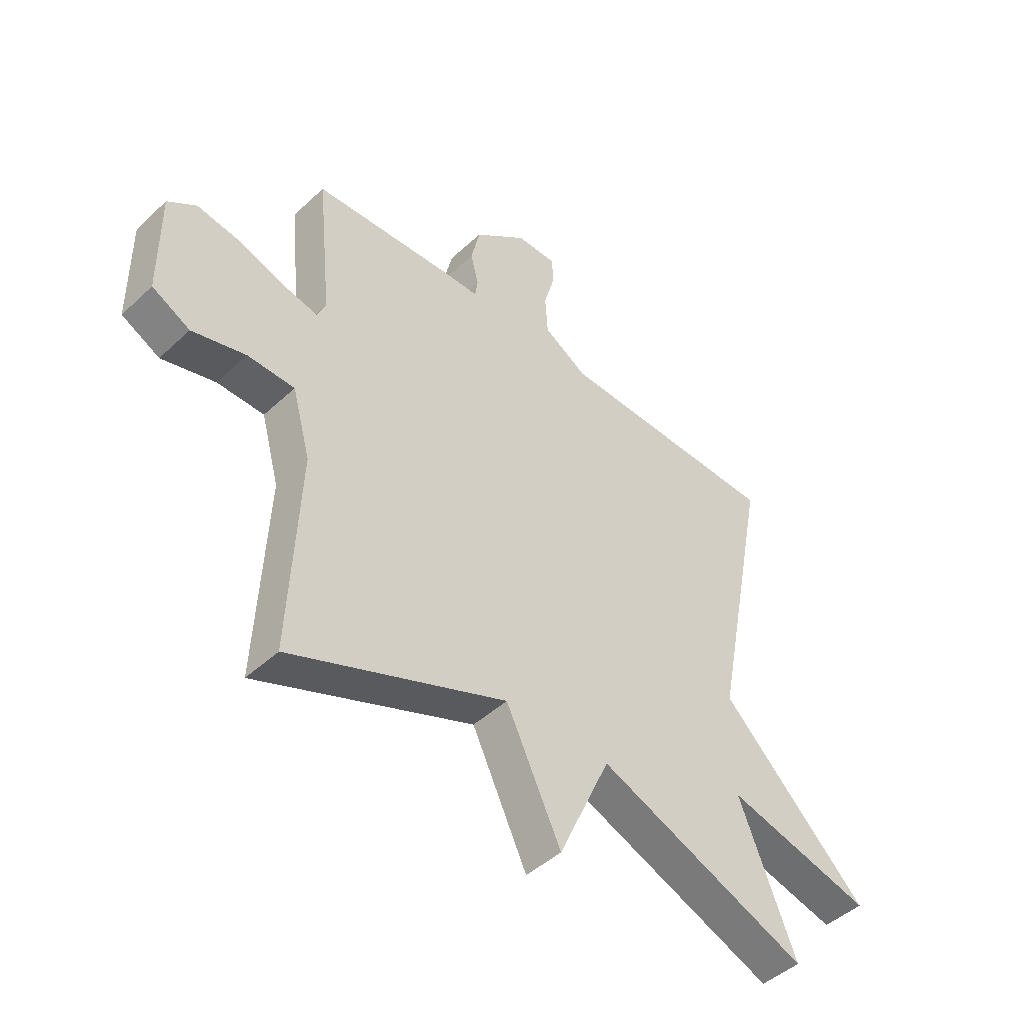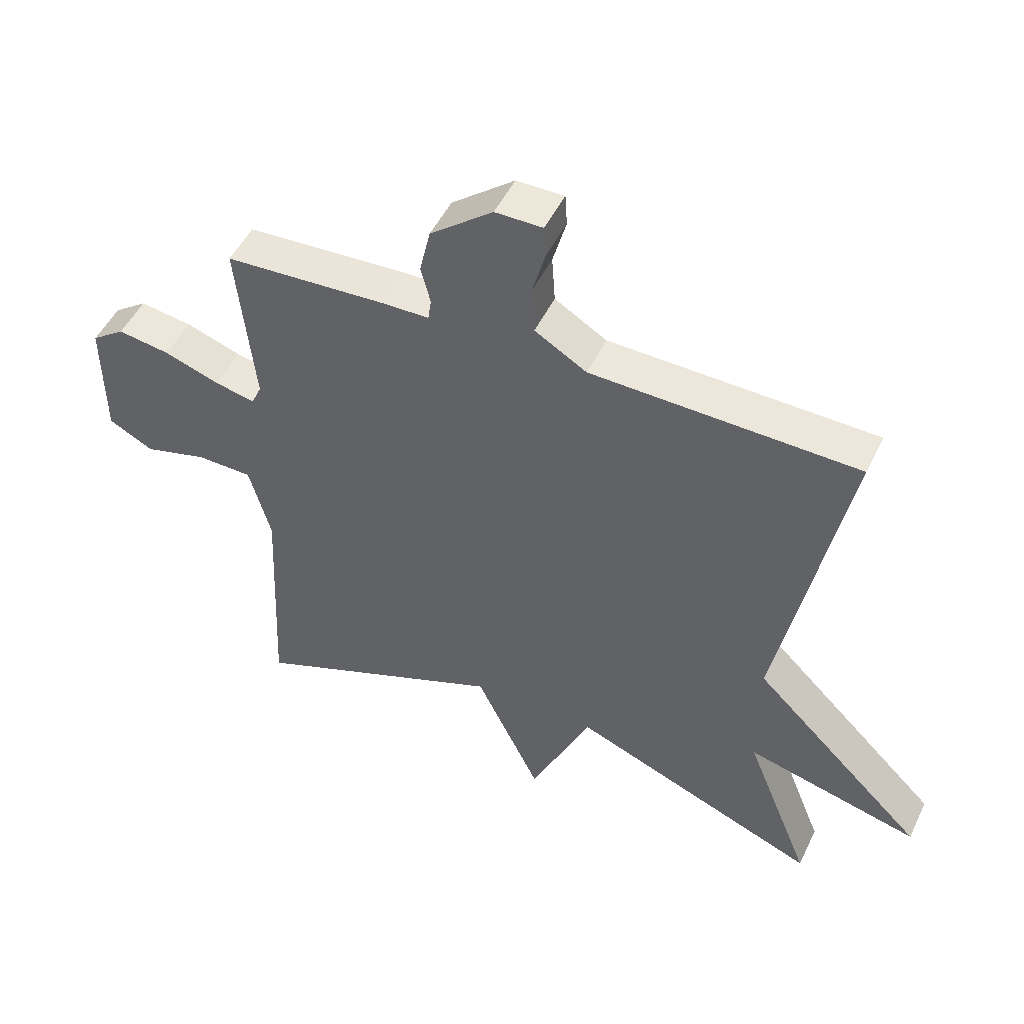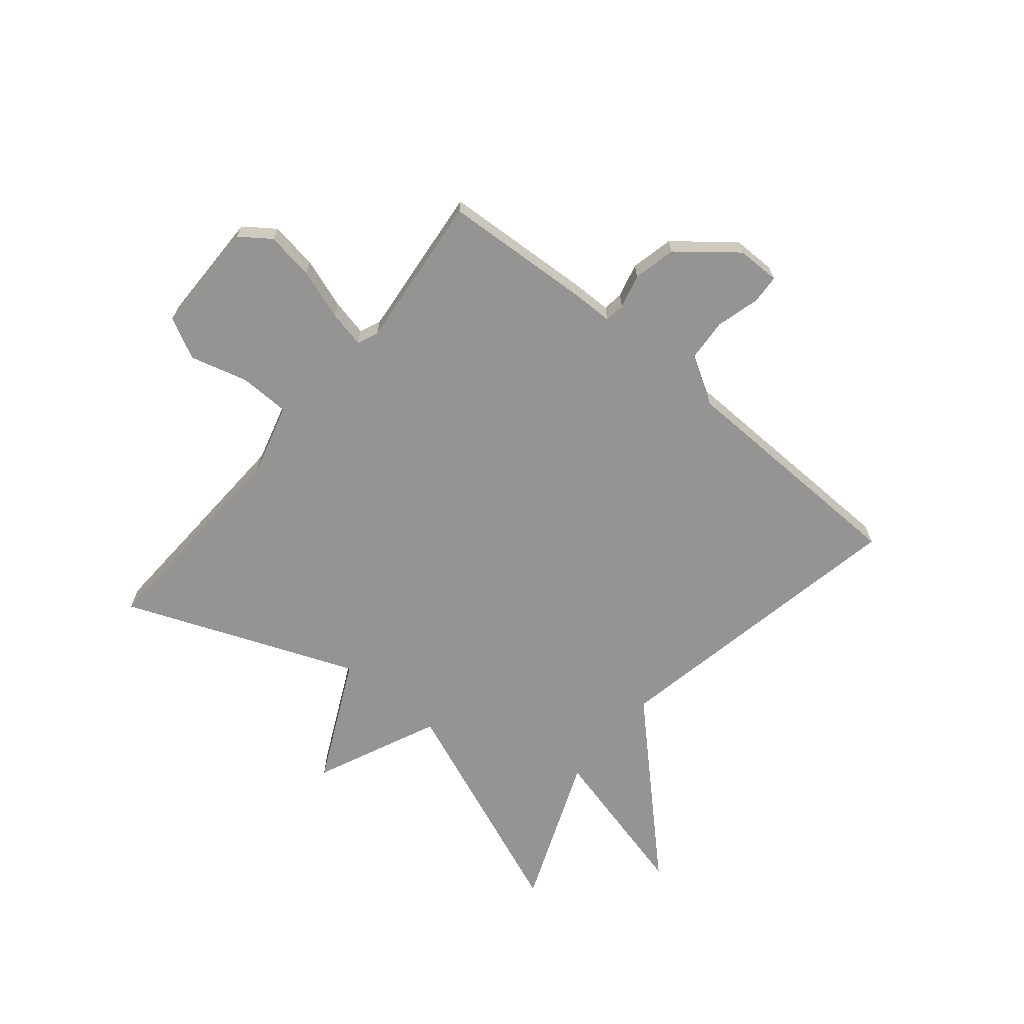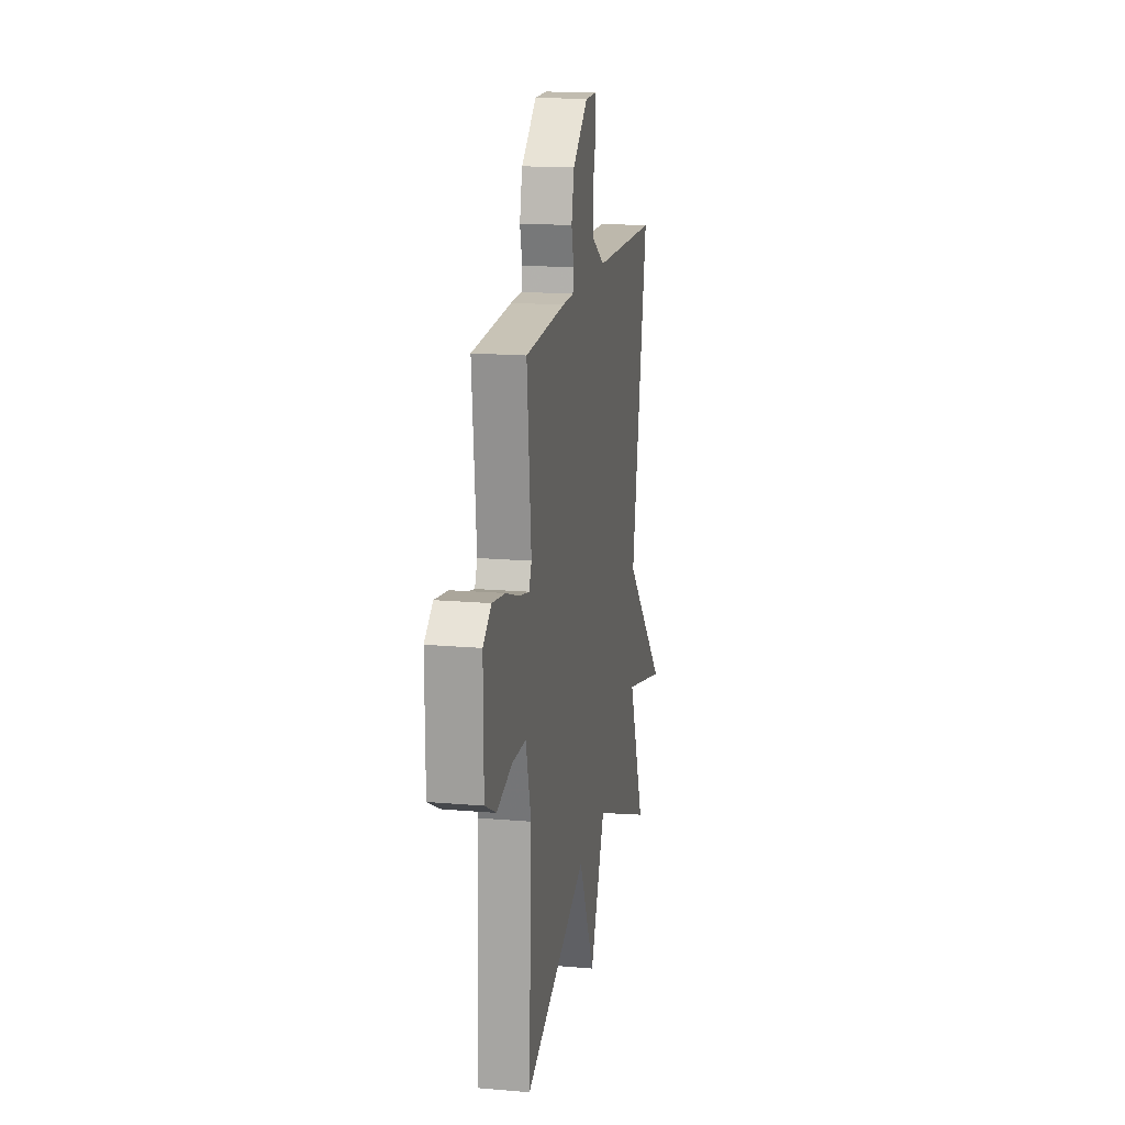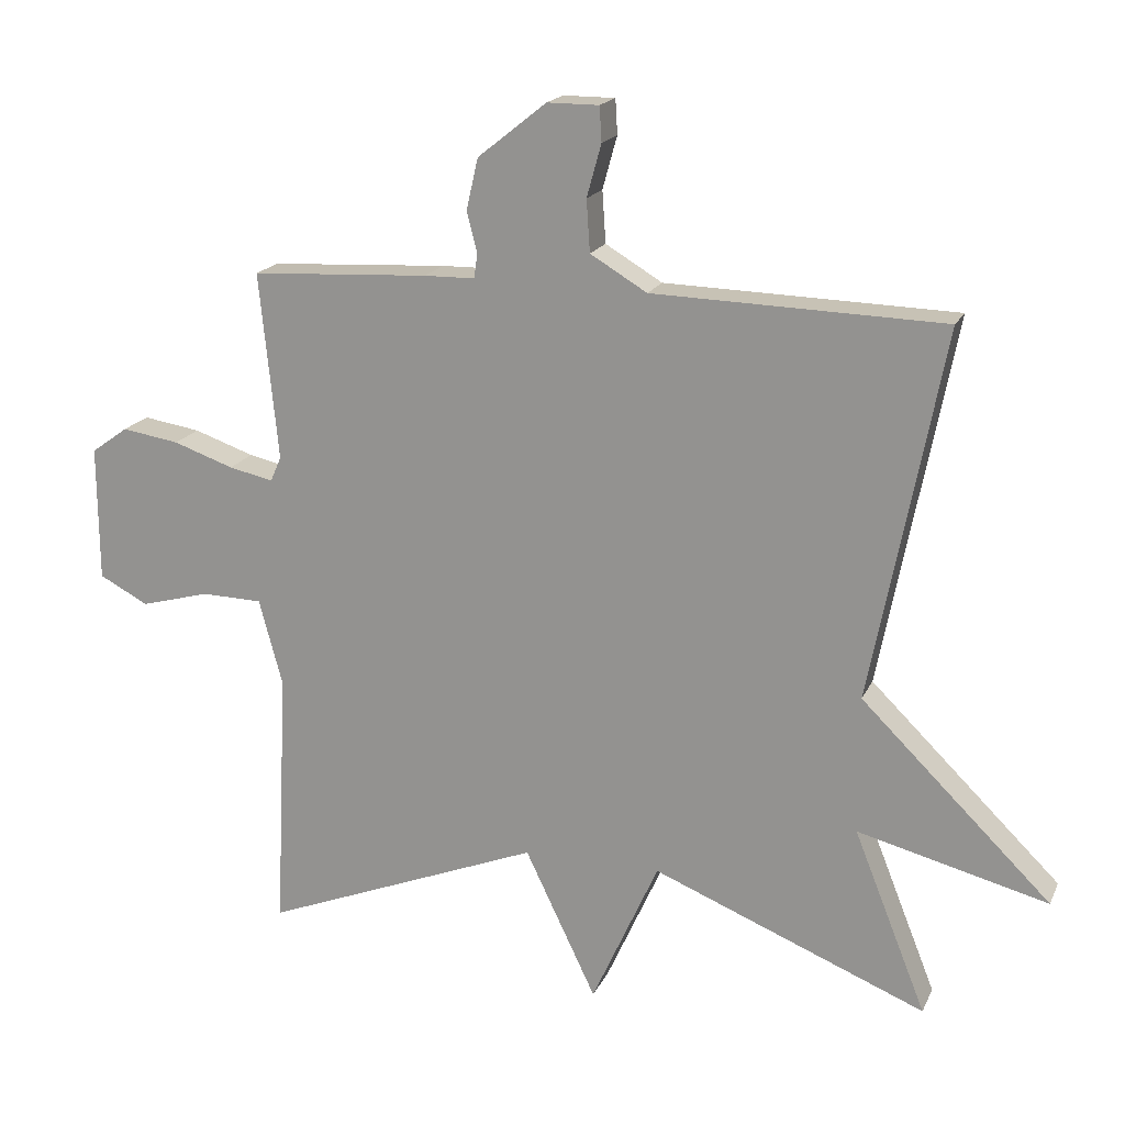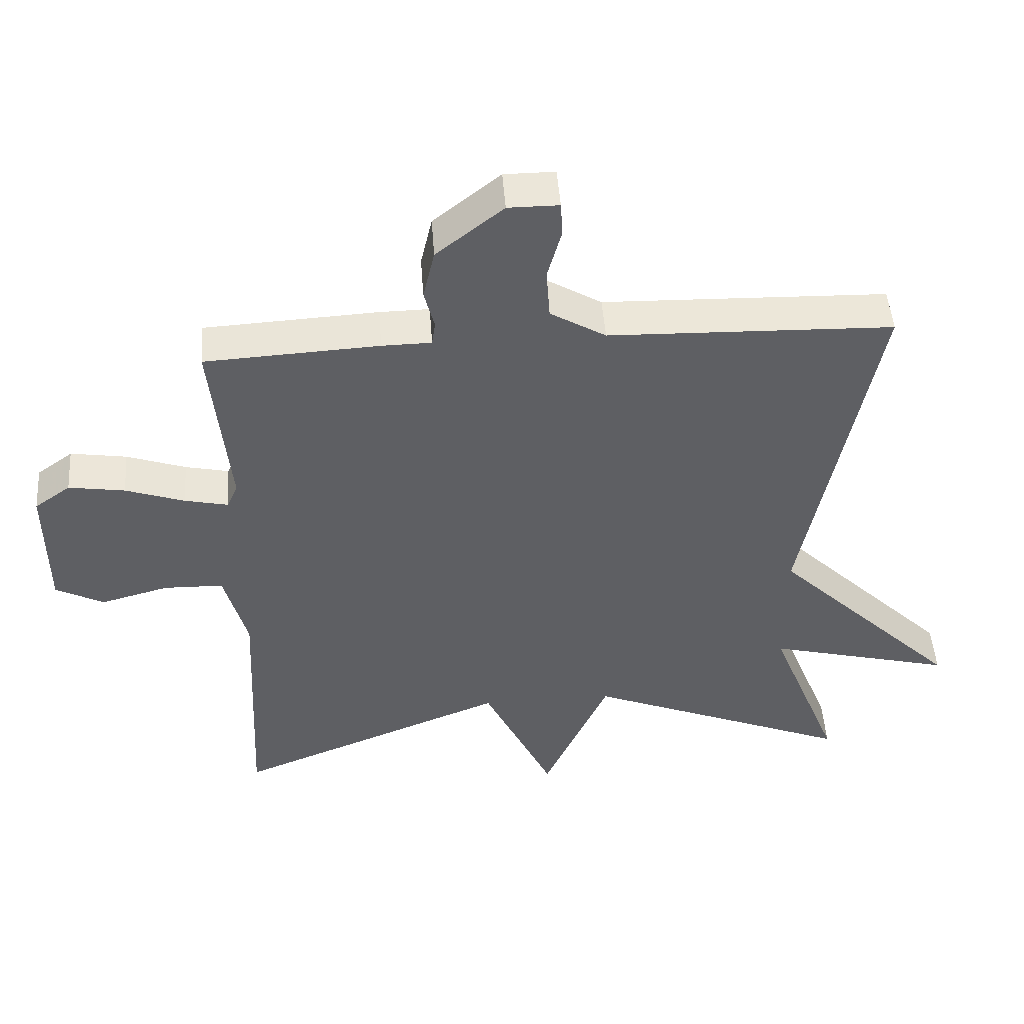
<metadata>
{"format":"obj","ext":"obj","renderer":"f3d","projection":"perspective","resolution":1024,"background":"white","views":[{"elev":-46.0,"azim":-43.3,"up":"+Z"},{"elev":49.6,"azim":25.0,"up":"+Z"},{"elev":-67.2,"azim":-39.5,"up":"+Y"},{"elev":16.5,"azim":-79.9,"up":"+Z"},{"elev":18.2,"azim":18.7,"up":"+Z"},{"elev":48.2,"azim":-4.1,"up":"+Z"}]}
</metadata>
<code>
v 0.5 0.07 0.5
v 0.395 0.07 -0.036
v 0.67 0.07 -0.306
v 0.395 0.07 -0.236
v 0.5 0.07 -0.5
v 0.104 0.07 -0.34
v 0.007 0.07 -0.555
v -0.096 0.07 -0.34
v -0.5 0.07 -0.5
v -0.482 0.07 -0.12
v -0.516 0.07 0.005
v -0.604 0.07 0.007
v -0.704 0.07 -0.02
v -0.775 0.07 0.017
v -0.776 0.07 0.213
v -0.723 0.07 0.251
v -0.64 0.07 0.238
v -0.553 0.07 0.208
v -0.489 0.07 0.194
v -0.473 0.07 0.23
v -0.5 0.07 0.5
v -0.243 0.07 0.514
v -0.17 0.07 0.515
v -0.165 0.07 0.55
v -0.18 0.07 0.609
v -0.163 0.07 0.683
v -0.064 0.07 0.762
v 0.011 0.07 0.762
v 0.014 0.07 0.712
v -0.007 0.07 0.636
v -0.002 0.07 0.561
v 0.08 0.07 0.512
v 0.5 0 0.5
v 0.395 0 -0.036
v 0.67 0 -0.306
v 0.395 0 -0.236
v 0.5 0 -0.5
v 0.104 0 -0.34
v 0.007 0 -0.555
v -0.096 0 -0.34
v -0.5 0 -0.5
v -0.482 0 -0.12
v -0.516 0 0.005
v -0.604 0 0.007
v -0.704 0 -0.02
v -0.775 0 0.017
v -0.776 0 0.213
v -0.723 0 0.251
v -0.64 0 0.238
v -0.553 0 0.208
v -0.489 0 0.194
v -0.473 0 0.23
v -0.5 0 0.5
v -0.243 0 0.514
v -0.17 0 0.515
v -0.165 0 0.55
v -0.18 0 0.609
v -0.163 0 0.683
v -0.064 0 0.762
v 0.011 0 0.762
v 0.014 0 0.712
v -0.007 0 0.636
v -0.002 0 0.561
v 0.08 0 0.512
f 28 29 30
f 27 28 30
f 26 27 30
f 25 26 30
f 24 25 30
f 23 24 30 31
f 20 21 22 23
f 23 31 32
f 20 23 32
f 19 20 32
f 16 17 18
f 15 16 18
f 14 15 18
f 13 14 18
f 12 13 18
f 11 12 18 19
f 32 1 2
f 19 32 2
f 11 19 2
f 10 11 2
f 6 7 8
f 4 5 6
f 4 6 8
f 2 3 4
f 2 4 8
f 2 8 9 10
f 62 61 60
f 62 60 59
f 62 59 58
f 62 58 57
f 62 57 56
f 63 62 56 55
f 55 54 53 52
f 64 63 55
f 64 55 52
f 64 52 51
f 50 49 48
f 50 48 47
f 50 47 46
f 50 46 45
f 50 45 44
f 51 50 44 43
f 34 33 64
f 34 64 51
f 34 51 43
f 34 43 42
f 40 39 38
f 38 37 36
f 40 38 36
f 36 35 34
f 40 36 34
f 42 41 40 34
f 1 33 34 2
f 2 34 35 3
f 3 35 36 4
f 4 36 37 5
f 5 37 38 6
f 6 38 39 7
f 7 39 40 8
f 8 40 41 9
f 9 41 42 10
f 10 42 43 11
f 11 43 44 12
f 12 44 45 13
f 13 45 46 14
f 14 46 47 15
f 15 47 48 16
f 16 48 49 17
f 17 49 50 18
f 18 50 51 19
f 19 51 52 20
f 20 52 53 21
f 21 53 54 22
f 22 54 55 23
f 23 55 56 24
f 24 56 57 25
f 25 57 58 26
f 26 58 59 27
f 27 59 60 28
f 28 60 61 29
f 29 61 62 30
f 30 62 63 31
f 31 63 64 32
f 32 64 33 1

</code>
